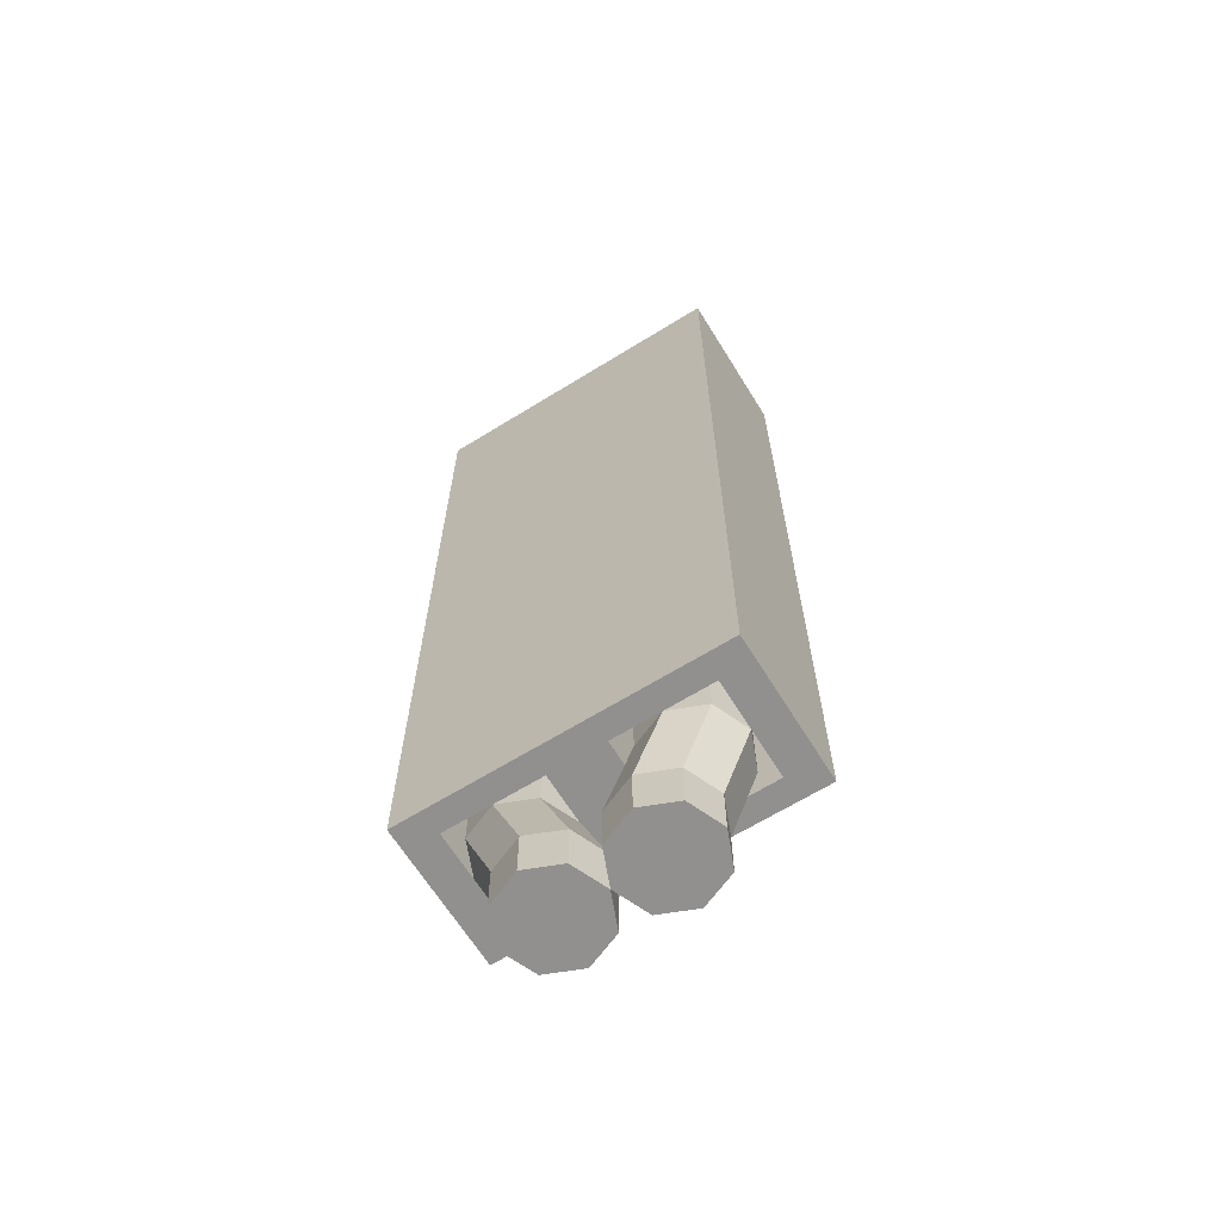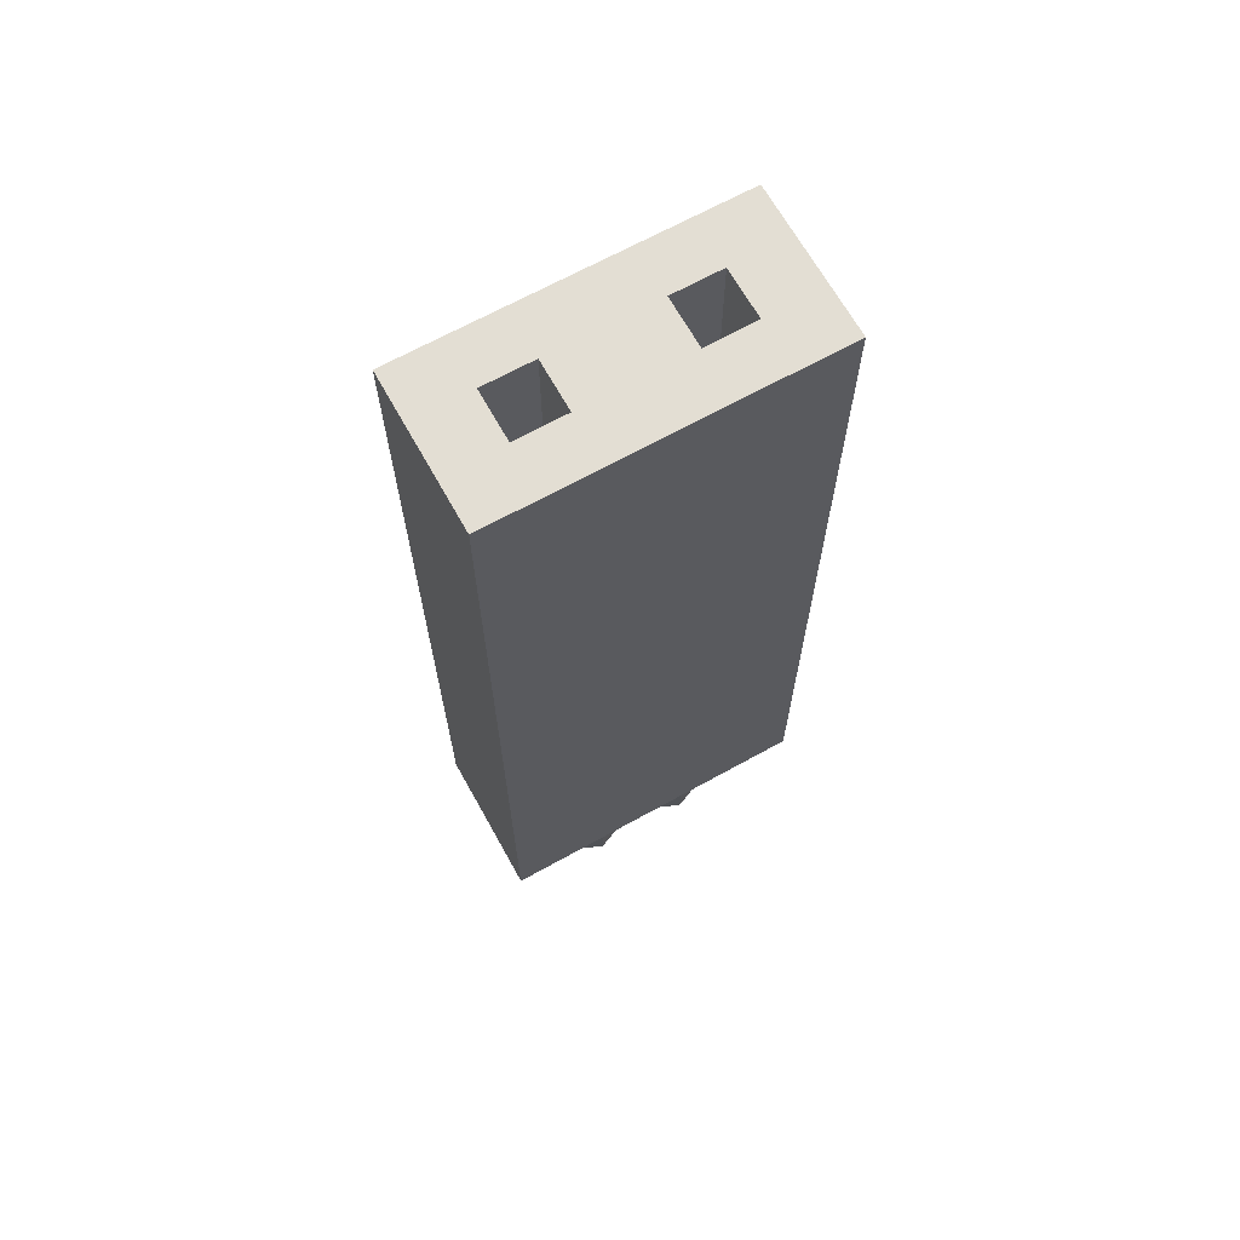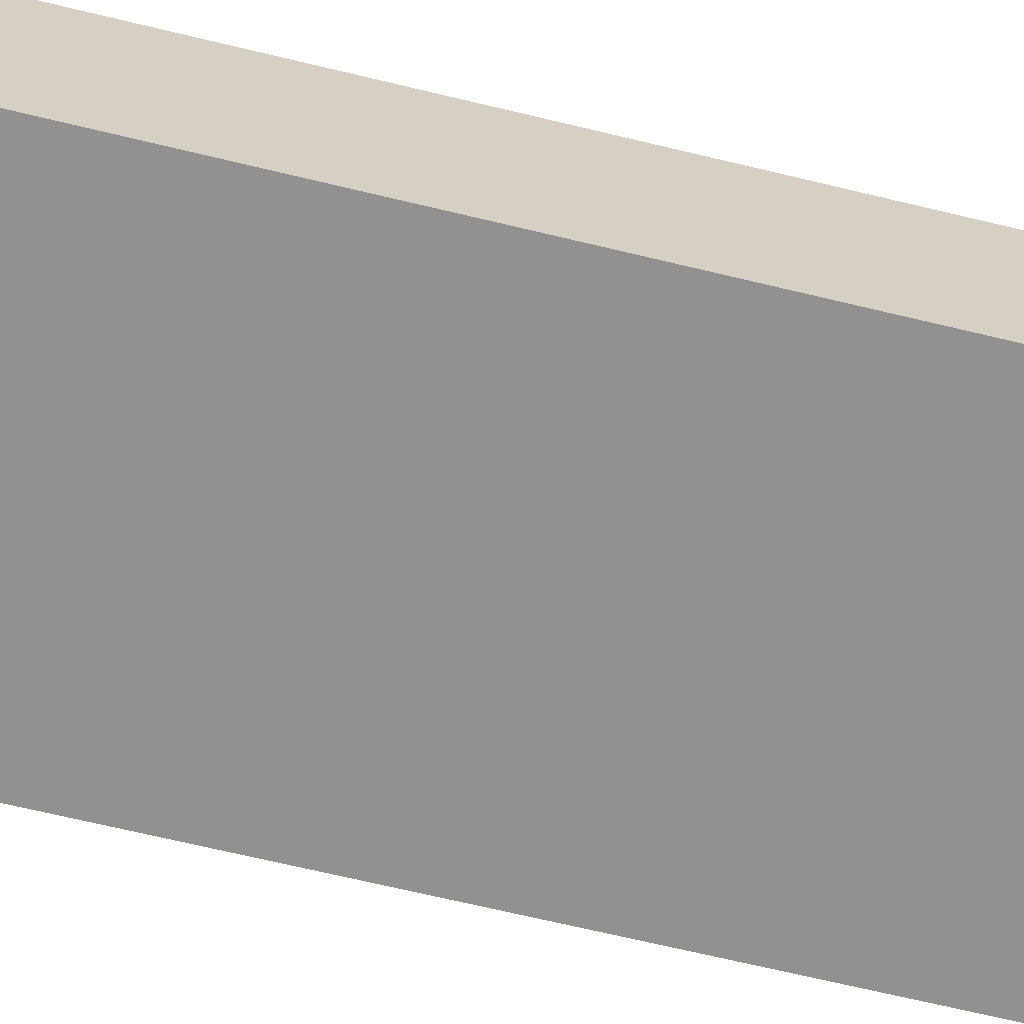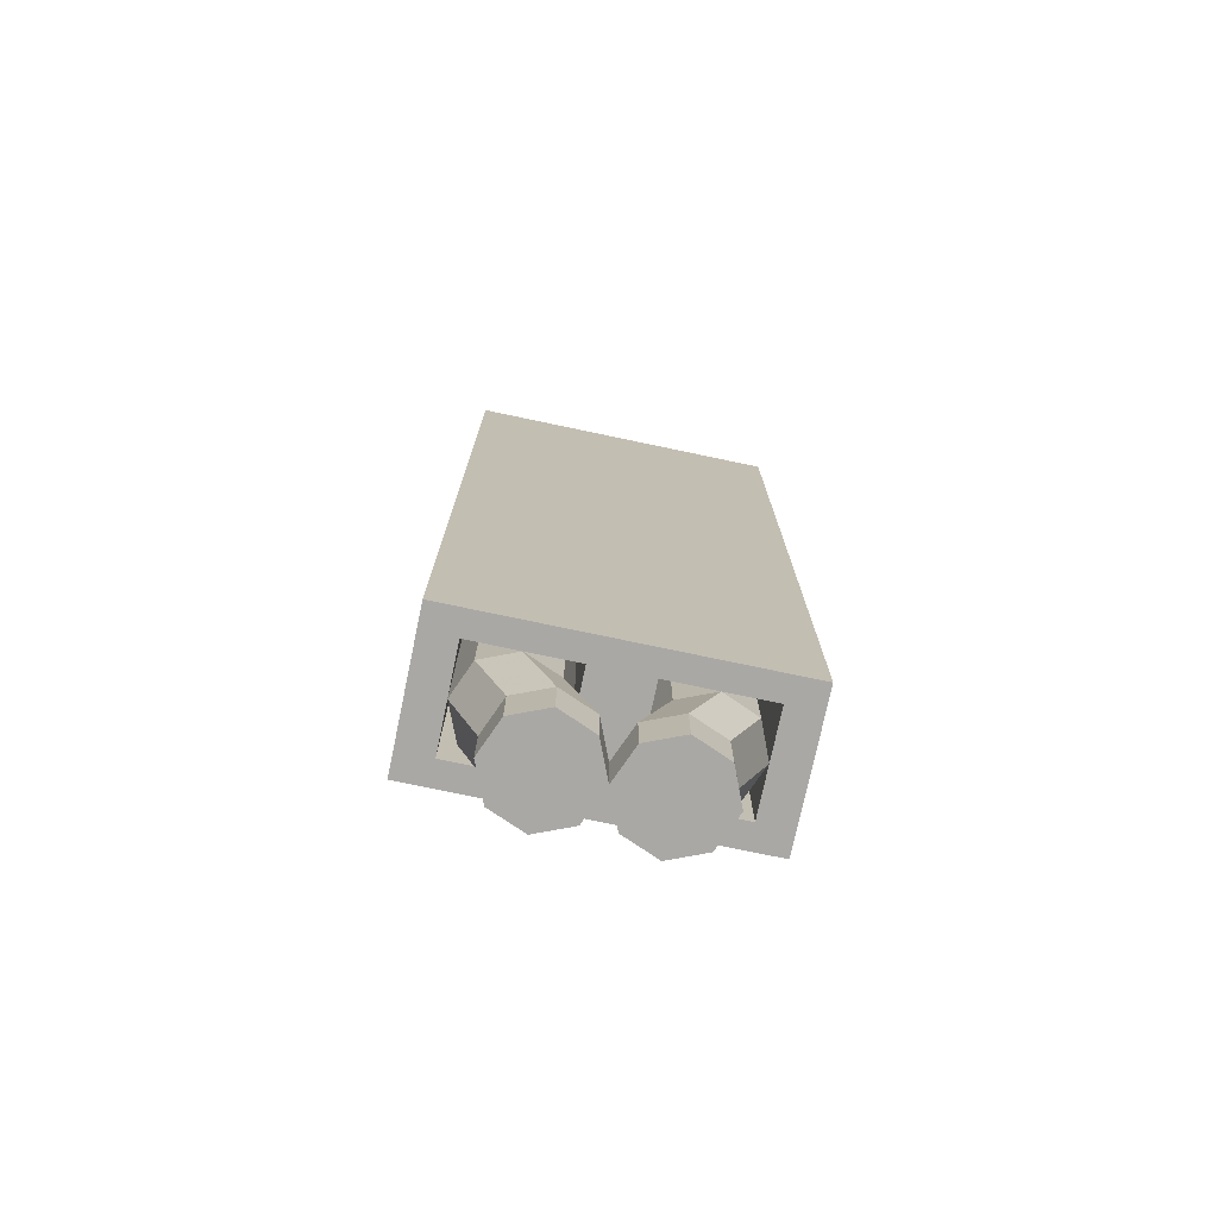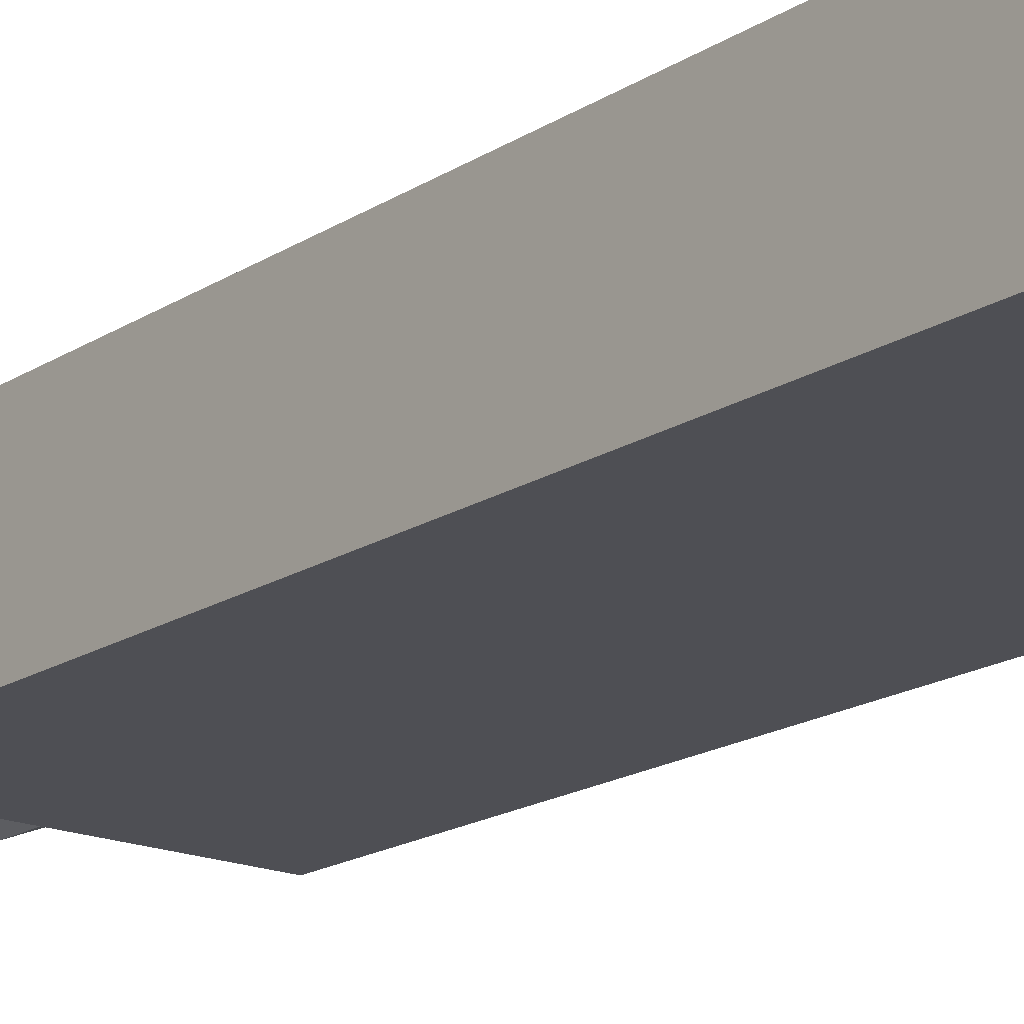
<metadata>
{"format":"obj","ext":"obj","renderer":"f3d","projection":"perspective","resolution":1024,"background":"white","views":[{"elev":-65.7,"azim":-148.2,"up":"+Y"},{"elev":67.3,"azim":150.9,"up":"+Y"},{"elev":-65.9,"azim":76.2,"up":"+Z"},{"elev":-75.2,"azim":168.1,"up":"+Y"},{"elev":-18.3,"azim":140.5,"up":"+Z"}]}
</metadata>
<code>
v -0.325 1.75 0.15
v -0.325 0 0.15
v 0.325 0 0.15
v 0.325 1.75 0.15
v -0.325 1.75 -0.15
v -0.325 0 -0.15
v -0.325 0 0.15
v -0.325 1.75 0.15
v 0.325 1.75 -0.15
v 0.325 0 -0.15
v -0.325 0 -0.15
v -0.325 1.75 -0.15
v 0.325 1.75 0.15
v 0.325 0 0.15
v 0.325 0 -0.15
v 0.325 1.75 -0.15
v 0.1075 0.95 0.05
v 0.2075 0.95 0.05
v 0.2075 0.95 -0.05
v 0.1075 0.95 -0.05
v 0.1075 0.95 0.05
v 0.1075 1.75 0.05
v 0.2075 1.75 0.05
v 0.2075 0.95 0.05
v 0.1075 0.95 -0.05
v 0.1075 1.75 -0.05
v 0.1075 1.75 0.05
v 0.1075 0.95 0.05
v 0.2075 0.95 -0.05
v 0.2075 1.75 -0.05
v 0.1075 1.75 -0.05
v 0.1075 0.95 -0.05
v 0.2075 0.95 0.05
v 0.2075 1.75 0.05
v 0.2075 1.75 -0.05
v 0.2075 0.95 -0.05
v -0.2075 0.95 0.05
v -0.1075 0.95 0.05
v -0.1075 0.95 -0.05
v -0.2075 0.95 -0.05
v -0.2075 0.95 0.05
v -0.2075 1.75 0.05
v -0.1075 1.75 0.05
v -0.1075 0.95 0.05
v -0.2075 0.95 -0.05
v -0.2075 1.75 -0.05
v -0.2075 1.75 0.05
v -0.2075 0.95 0.05
v -0.1075 0.95 -0.05
v -0.1075 1.75 -0.05
v -0.2075 1.75 -0.05
v -0.2075 0.95 -0.05
v -0.1075 0.95 0.05
v -0.1075 1.75 0.05
v -0.1075 1.75 -0.05
v -0.1075 0.95 -0.05
v 0.0575 0.9 0.1
v 0.2575 0.9 0.1
v 0.2575 0.9 -0.1
v 0.0575 0.9 -0.1
v 0.0575 0.9 0.1
v 0.0575 0 0.1
v 0.2575 0 0.1
v 0.2575 0.9 0.1
v 0.0575 0.9 -0.1
v 0.0575 0 -0.1
v 0.0575 0 0.1
v 0.0575 0.9 0.1
v 0.2575 0.9 -0.1
v 0.2575 0 -0.1
v 0.0575 0 -0.1
v 0.0575 0.9 -0.1
v 0.2575 0.9 0.1
v 0.2575 0 0.1
v 0.2575 0 -0.1
v 0.2575 0.9 -0.1
v -0.2575 0.9 0.1
v -0.0575 0.9 0.1
v -0.0575 0.9 -0.1
v -0.2575 0.9 -0.1
v -0.2575 0.9 0.1
v -0.2575 0 0.1
v -0.0575 0 0.1
v -0.0575 0.9 0.1
v -0.2575 0.9 -0.1
v -0.2575 0 -0.1
v -0.2575 0 0.1
v -0.2575 0.9 0.1
v -0.0575 0.9 -0.1
v -0.0575 0 -0.1
v -0.2575 0 -0.1
v -0.2575 0.9 -0.1
v -0.0575 0.9 0.1
v -0.0575 0 0.1
v -0.0575 0 -0.1
v -0.0575 0.9 -0.1
v -0.0575 0 0.1
v -0.0575 0 -0.1
v 0.0575 0 -0.1
v 0.0575 0 0.1
v -0.325 0 -0.15
v 0.325 0 -0.15
v 0.2575 0 -0.1
v -0.2575 0 -0.1
v -0.2575 0 0.1
v -0.325 0 0.15
v -0.325 0 -0.15
v -0.2575 0 -0.1
v -0.325 0 0.15
v -0.2575 0 0.1
v 0.2575 0 0.1
v 0.325 0 0.15
v 0.2575 0 0.1
v 0.2575 0 -0.1
v 0.325 0 -0.15
v 0.325 0 0.15
v 0.1075 1.75 0.05
v 0.1075 1.75 -0.05
v -0.1075 1.75 -0.05
v -0.1075 1.75 0.05
v 0.325 1.75 -0.15
v 0.2075 1.75 -0.05
v 0.2075 1.75 0.05
v 0.325 1.75 0.15
v -0.2075 1.75 -0.05
v -0.325 1.75 -0.15
v -0.325 1.75 0.15
v -0.2075 1.75 0.05
v -0.325 1.75 -0.15
v -0.2075 1.75 -0.05
v 0.2075 1.75 -0.05
v 0.325 1.75 -0.15
v -0.325 1.75 0.15
v 0.325 1.75 0.15
v 0.2075 1.75 0.05
v -0.2075 1.75 0.05
v 0.2282 0 0.07071
v 0.2575 0 0
v 0.2575 0.9 0
v 0.2282 0.9 0.07071
v 0.1575 0 0.1
v 0.2282 0 0.07071
v 0.2282 0.9 0.07071
v 0.1575 0.9 0.1
v 0.08679 0 0.07071
v 0.1575 0 0.1
v 0.1575 0.9 0.1
v 0.08679 0.9 0.07071
v 0.0575 0 0
v 0.08679 0 0.07071
v 0.08679 0.9 0.07071
v 0.0575 0.9 0
v 0.08679 0 -0.07071
v 0.0575 0 0
v 0.0575 0.9 0
v 0.08679 0.9 -0.07071
v 0.1575 0 -0.1
v 0.08679 0 -0.07071
v 0.08679 0.9 -0.07071
v 0.1575 0.9 -0.1
v 0.2282 0 -0.07071
v 0.1575 0 -0.1
v 0.1575 0.9 -0.1
v 0.2282 0.9 -0.07071
v 0.2575 0 0
v 0.2282 0 -0.07071
v 0.2282 0.9 -0.07071
v 0.2575 0.9 0
v 0.2282 0 0.07071
v 0.2575 0 0
v 0.2 -0.15 0
v 0.1707 -0.15 0.07071
v 0.1575 0 0.1
v 0.2282 0 0.07071
v 0.1707 -0.15 0.07071
v 0.1 -0.15 0.1
v 0.08679 0 0.07071
v 0.1575 0 0.1
v 0.1 -0.15 0.1
v 0.02929 -0.15 0.07071
v 0.0575 0 0
v 0.08679 0 0.07071
v 0.02929 -0.15 0.07071
v 0 -0.15 0
v 0.08679 0 -0.07071
v 0.0575 0 0
v 0 -0.15 0
v 0.02929 -0.15 -0.07071
v 0.1575 0 -0.1
v 0.08679 0 -0.07071
v 0.02929 -0.15 -0.07071
v 0.1 -0.15 -0.1
v 0.2282 0 -0.07071
v 0.1575 0 -0.1
v 0.1 -0.15 -0.1
v 0.1707 -0.15 -0.07071
v 0.2575 0 0
v 0.2282 0 -0.07071
v 0.1707 -0.15 -0.07071
v 0.2 -0.15 0
v 0.1707 -0.15 0.07071
v 0.2 -0.15 0
v 0.2 -0.25 0
v 0.1707 -0.25 0.07071
v 0.1 -0.15 0.1
v 0.1707 -0.15 0.07071
v 0.1707 -0.25 0.07071
v 0.1 -0.25 0.1
v 0.02929 -0.15 0.07071
v 0.1 -0.15 0.1
v 0.1 -0.25 0.1
v 0.02929 -0.25 0.07071
v 0 -0.15 0
v 0.02929 -0.15 0.07071
v 0.02929 -0.25 0.07071
v 0 -0.25 0
v 0.02929 -0.15 -0.07071
v 0 -0.15 0
v 0 -0.25 0
v 0.02929 -0.25 -0.07071
v 0.1 -0.15 -0.1
v 0.02929 -0.15 -0.07071
v 0.02929 -0.25 -0.07071
v 0.1 -0.25 -0.1
v 0.1707 -0.15 -0.07071
v 0.1 -0.15 -0.1
v 0.1 -0.25 -0.1
v 0.1707 -0.25 -0.07071
v 0.2 -0.15 0
v 0.1707 -0.15 -0.07071
v 0.1707 -0.25 -0.07071
v 0.2 -0.25 0
v 0.1 -0.25 0
v 0.2 -0.25 0
v 0.1707 -0.25 0.07071
v 0.1 -0.25 0
v 0.1707 -0.25 0.07071
v 0.1 -0.25 0.1
v 0.1 -0.25 0
v 0.1 -0.25 0.1
v 0.02929 -0.25 0.07071
v 0.1 -0.25 0
v 0.02929 -0.25 0.07071
v 0 -0.25 0
v 0.1 -0.25 0
v 0 -0.25 0
v 0.02929 -0.25 -0.07071
v 0.1 -0.25 0
v 0.02929 -0.25 -0.07071
v 0.1 -0.25 -0.1
v 0.1 -0.25 0
v 0.1 -0.25 -0.1
v 0.1707 -0.25 -0.07071
v 0.1 -0.25 0
v 0.1707 -0.25 -0.07071
v 0.2 -0.25 0
v -0.2282 0 -0.07071
v -0.2575 0 0
v -0.2575 0.9 0
v -0.2282 0.9 -0.07071
v -0.1575 0 -0.1
v -0.2282 0 -0.07071
v -0.2282 0.9 -0.07071
v -0.1575 0.9 -0.1
v -0.08679 0 -0.07071
v -0.1575 0 -0.1
v -0.1575 0.9 -0.1
v -0.08679 0.9 -0.07071
v -0.0575 0 0
v -0.08679 0 -0.07071
v -0.08679 0.9 -0.07071
v -0.0575 0.9 0
v -0.08679 0 0.07071
v -0.0575 0 0
v -0.0575 0.9 0
v -0.08679 0.9 0.07071
v -0.1575 0 0.1
v -0.08679 0 0.07071
v -0.08679 0.9 0.07071
v -0.1575 0.9 0.1
v -0.2282 0 0.07071
v -0.1575 0 0.1
v -0.1575 0.9 0.1
v -0.2282 0.9 0.07071
v -0.2575 0 0
v -0.2282 0 0.07071
v -0.2282 0.9 0.07071
v -0.2575 0.9 0
v -0.2282 0 -0.07071
v -0.2575 0 0
v -0.2 -0.15 0
v -0.1707 -0.15 -0.07071
v -0.1575 0 -0.1
v -0.2282 0 -0.07071
v -0.1707 -0.15 -0.07071
v -0.1 -0.15 -0.1
v -0.08679 0 -0.07071
v -0.1575 0 -0.1
v -0.1 -0.15 -0.1
v -0.02929 -0.15 -0.07071
v -0.0575 0 0
v -0.08679 0 -0.07071
v -0.02929 -0.15 -0.07071
v 0 -0.15 0
v -0.08679 0 0.07071
v -0.0575 0 0
v 0 -0.15 0
v -0.02929 -0.15 0.07071
v -0.1575 0 0.1
v -0.08679 0 0.07071
v -0.02929 -0.15 0.07071
v -0.1 -0.15 0.1
v -0.2282 0 0.07071
v -0.1575 0 0.1
v -0.1 -0.15 0.1
v -0.1707 -0.15 0.07071
v -0.2575 0 0
v -0.2282 0 0.07071
v -0.1707 -0.15 0.07071
v -0.2 -0.15 0
v -0.1707 -0.15 -0.07071
v -0.2 -0.15 0
v -0.2 -0.25 0
v -0.1707 -0.25 -0.07071
v -0.1 -0.15 -0.1
v -0.1707 -0.15 -0.07071
v -0.1707 -0.25 -0.07071
v -0.1 -0.25 -0.1
v -0.02929 -0.15 -0.07071
v -0.1 -0.15 -0.1
v -0.1 -0.25 -0.1
v -0.02929 -0.25 -0.07071
v 0 -0.15 0
v -0.02929 -0.15 -0.07071
v -0.02929 -0.25 -0.07071
v 0 -0.25 0
v -0.02929 -0.15 0.07071
v 0 -0.15 0
v 0 -0.25 0
v -0.02929 -0.25 0.07071
v -0.1 -0.15 0.1
v -0.02929 -0.15 0.07071
v -0.02929 -0.25 0.07071
v -0.1 -0.25 0.1
v -0.1707 -0.15 0.07071
v -0.1 -0.15 0.1
v -0.1 -0.25 0.1
v -0.1707 -0.25 0.07071
v -0.2 -0.15 0
v -0.1707 -0.15 0.07071
v -0.1707 -0.25 0.07071
v -0.2 -0.25 0
v -0.1 -0.25 0
v -0.2 -0.25 0
v -0.1707 -0.25 -0.07071
v -0.1 -0.25 0
v -0.1707 -0.25 -0.07071
v -0.1 -0.25 -0.1
v -0.1 -0.25 0
v -0.1 -0.25 -0.1
v -0.02929 -0.25 -0.07071
v -0.1 -0.25 0
v -0.02929 -0.25 -0.07071
v 0 -0.25 0
v -0.1 -0.25 0
v 0 -0.25 0
v -0.02929 -0.25 0.07071
v -0.1 -0.25 0
v -0.02929 -0.25 0.07071
v -0.1 -0.25 0.1
v -0.1 -0.25 0
v -0.1 -0.25 0.1
v -0.1707 -0.25 0.07071
v -0.1 -0.25 0
v -0.1707 -0.25 0.07071
v -0.2 -0.25 0
g mesh7607046
f 1 2 3
f 3 4 1
f 5 6 7
f 7 8 5
f 9 10 11
f 11 12 9
f 13 14 15
f 15 16 13
g mesh7607048
f 17 18 19
f 19 20 17
f 21 22 23
f 23 24 21
f 25 26 27
f 27 28 25
f 29 30 31
f 31 32 29
f 33 34 35
f 35 36 33
g mesh7607050
f 37 38 39
f 39 40 37
f 41 42 43
f 43 44 41
f 45 46 47
f 47 48 45
f 49 50 51
f 51 52 49
f 53 54 55
f 55 56 53
g mesh7607052
f 57 59 58
f 59 57 60
f 61 63 62
f 63 61 64
f 65 67 66
f 67 65 68
f 69 71 70
f 71 69 72
f 73 75 74
f 75 73 76
g mesh7607054
f 77 79 78
f 79 77 80
f 81 83 82
f 83 81 84
f 85 87 86
f 87 85 88
f 89 91 90
f 91 89 92
f 93 95 94
f 95 93 96
f 97 98 99
f 99 100 97
f 101 102 103
f 103 104 101
f 105 106 107
f 107 108 105
f 109 110 111
f 111 112 109
f 113 114 115
f 115 116 113
f 117 118 119
f 119 120 117
f 121 122 123
f 123 124 121
f 125 126 127
f 127 128 125
f 129 130 131
f 131 132 129
f 133 134 135
f 135 136 133
g mesh7607058
f 137 138 139
f 139 140 137
f 141 142 143
f 143 144 141
f 145 146 147
f 147 148 145
f 149 150 151
f 151 152 149
f 153 154 155
f 155 156 153
f 157 158 159
f 159 160 157
f 161 162 163
f 163 164 161
f 165 166 167
f 167 168 165
g mesh7607061
f 169 171 170
f 171 169 172
f 173 175 174
f 175 173 176
f 177 179 178
f 179 177 180
f 181 183 182
f 183 181 184
f 185 187 186
f 187 185 188
f 189 191 190
f 191 189 192
f 193 195 194
f 195 193 196
f 197 199 198
f 199 197 200
g mesh7607063
f 201 203 202
f 203 201 204
f 205 207 206
f 207 205 208
f 209 211 210
f 211 209 212
f 213 215 214
f 215 213 216
f 217 219 218
f 219 217 220
f 221 223 222
f 223 221 224
f 225 227 226
f 227 225 228
f 229 231 230
f 231 229 232
g mesh7607065
f 233 234 235
f 236 237 238
f 239 240 241
f 242 243 244
f 245 246 247
f 248 249 250
f 251 252 253
f 254 255 256
g mesh7607069
f 257 258 259
f 259 260 257
f 261 262 263
f 263 264 261
f 265 266 267
f 267 268 265
f 269 270 271
f 271 272 269
f 273 274 275
f 275 276 273
f 277 278 279
f 279 280 277
f 281 282 283
f 283 284 281
f 285 286 287
f 287 288 285
g mesh7607072
f 289 291 290
f 291 289 292
f 293 295 294
f 295 293 296
f 297 299 298
f 299 297 300
f 301 303 302
f 303 301 304
f 305 307 306
f 307 305 308
f 309 311 310
f 311 309 312
f 313 315 314
f 315 313 316
f 317 319 318
f 319 317 320
g mesh7607074
f 321 323 322
f 323 321 324
f 325 327 326
f 327 325 328
f 329 331 330
f 331 329 332
f 333 335 334
f 335 333 336
f 337 339 338
f 339 337 340
f 341 343 342
f 343 341 344
f 345 347 346
f 347 345 348
f 349 351 350
f 351 349 352
g mesh7607076
f 353 354 355
f 356 357 358
f 359 360 361
f 362 363 364
f 365 366 367
f 368 369 370
f 371 372 373
f 374 375 376

</code>
